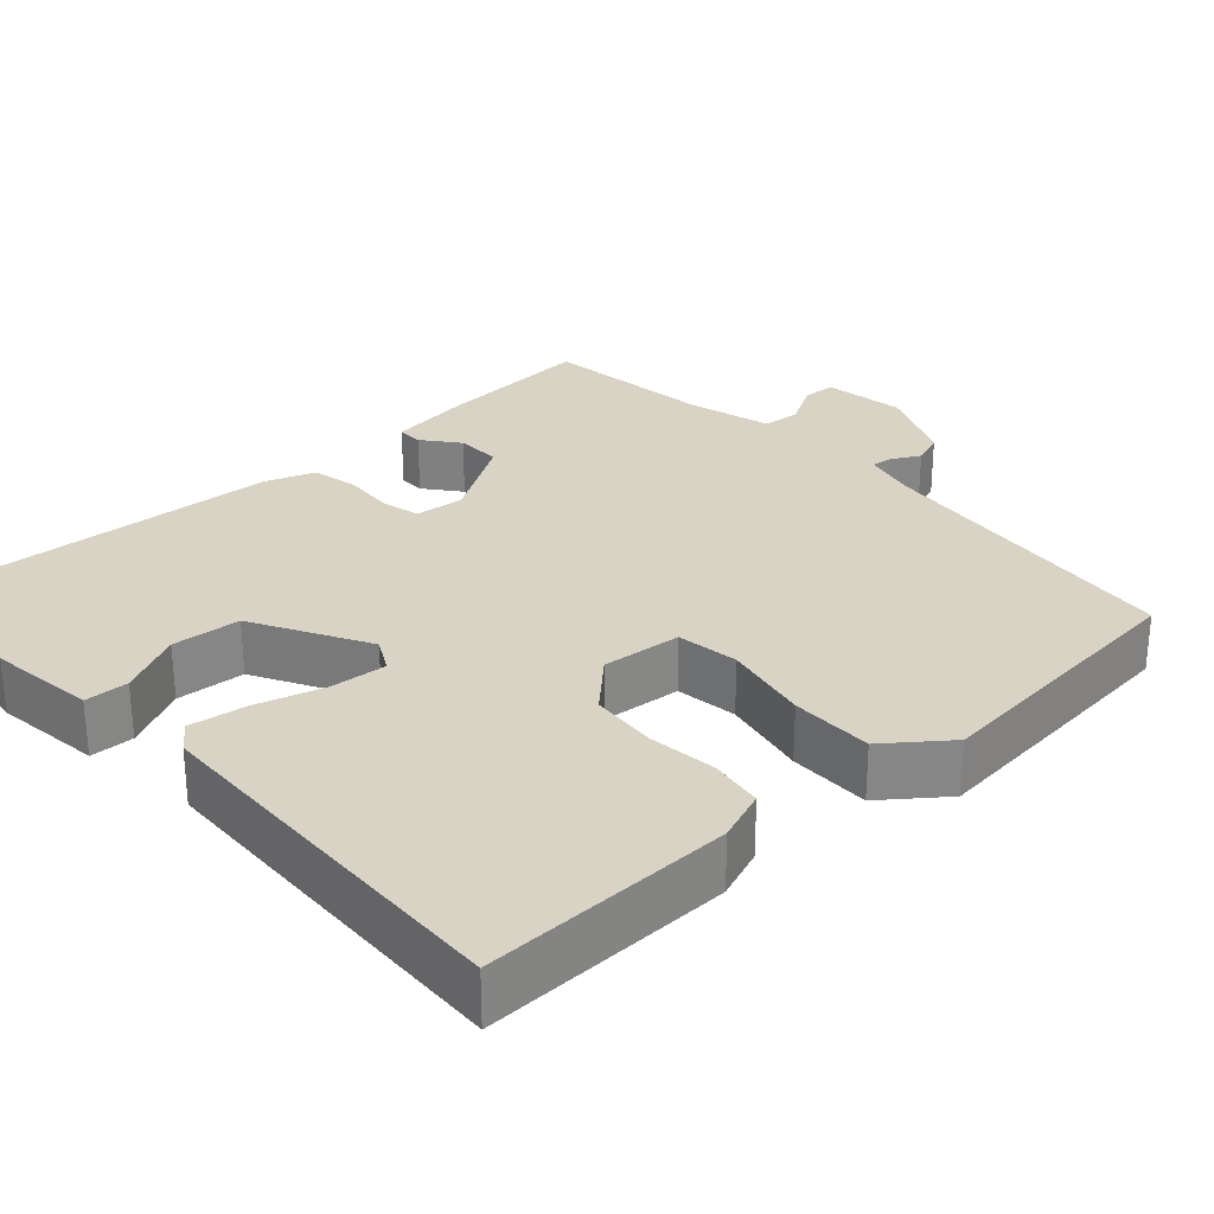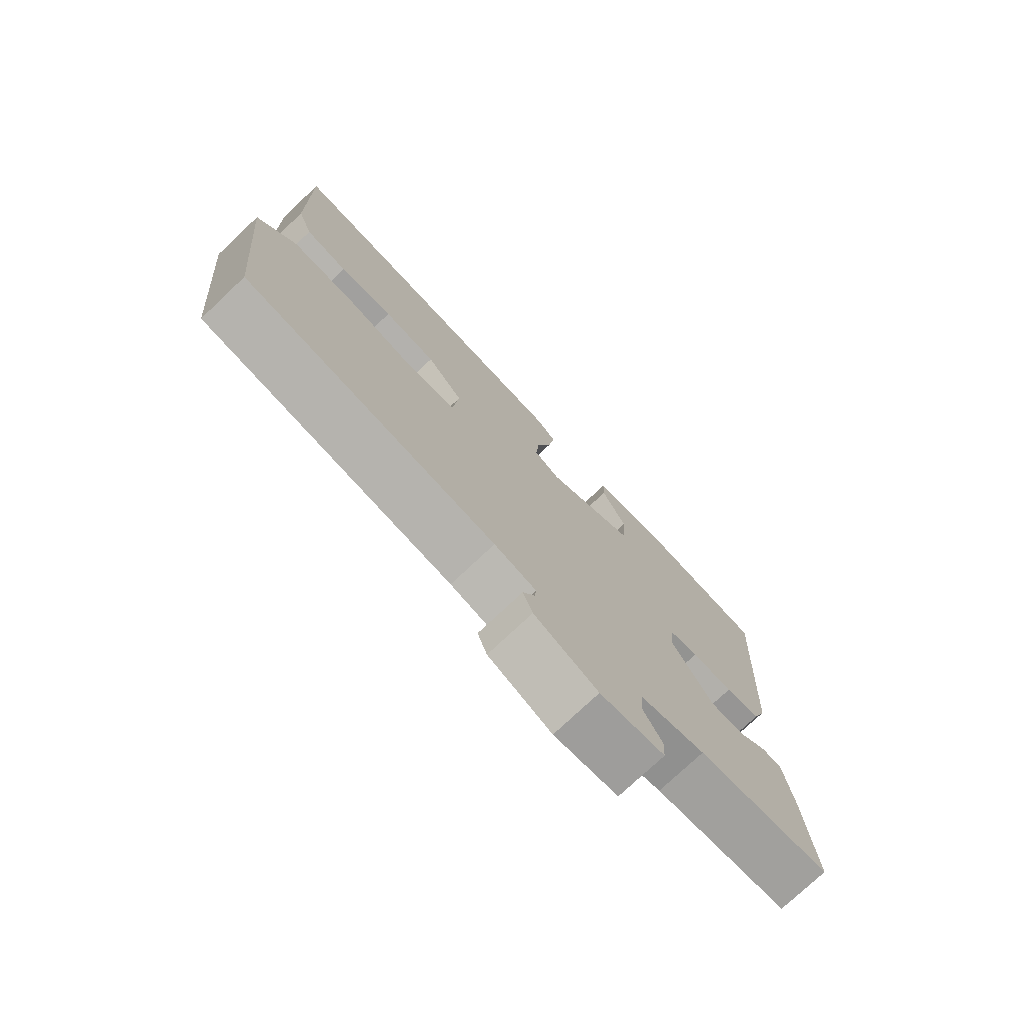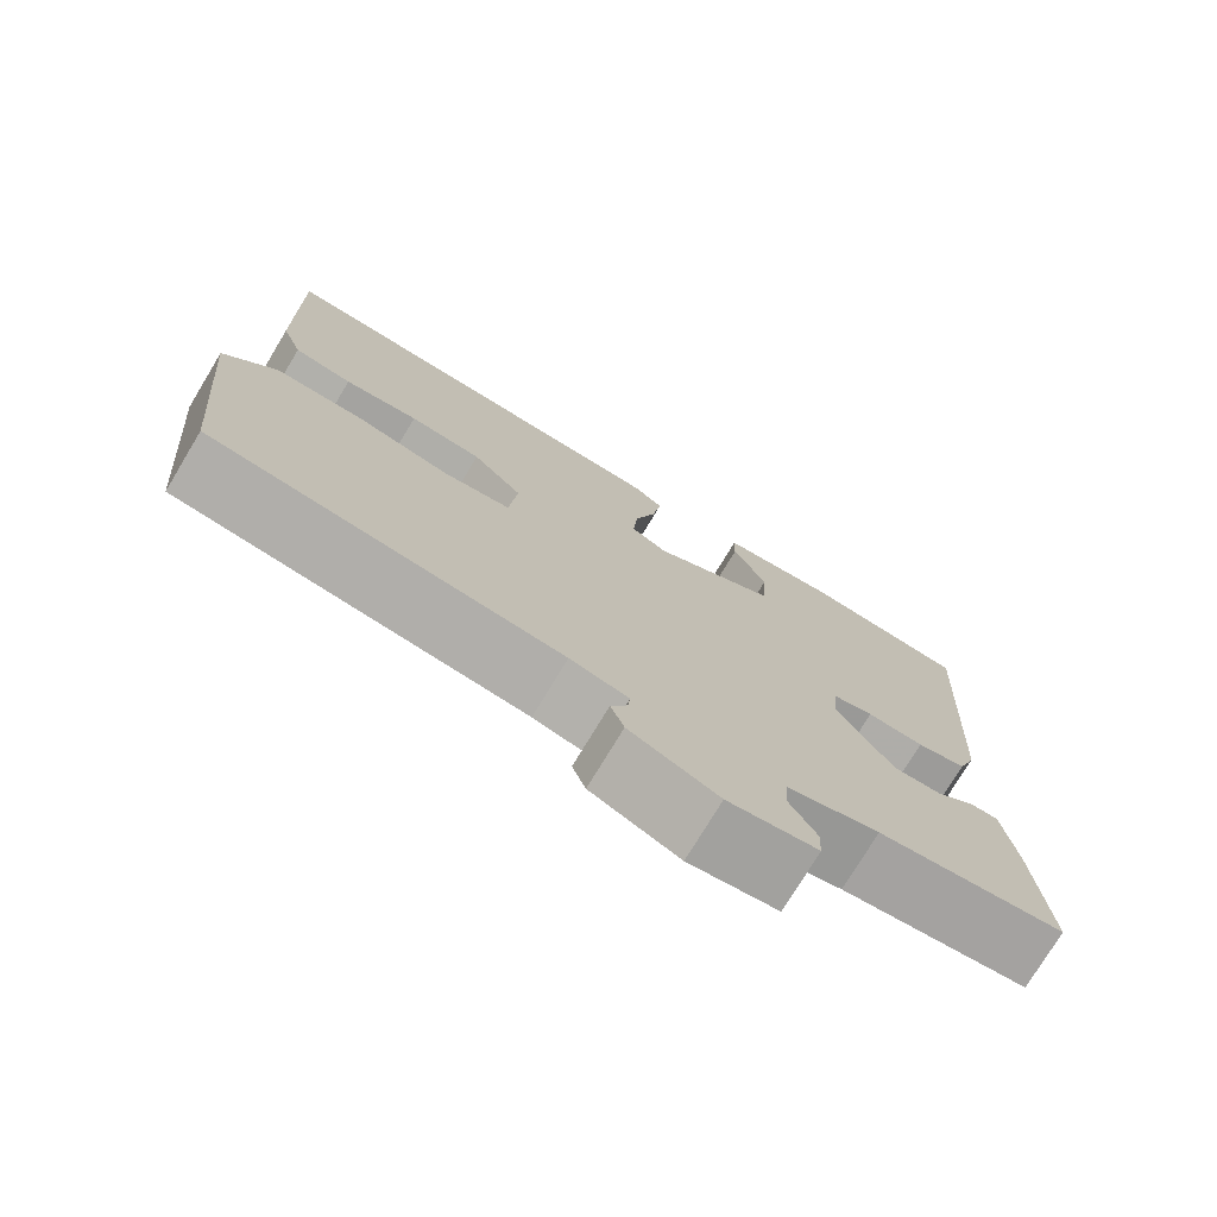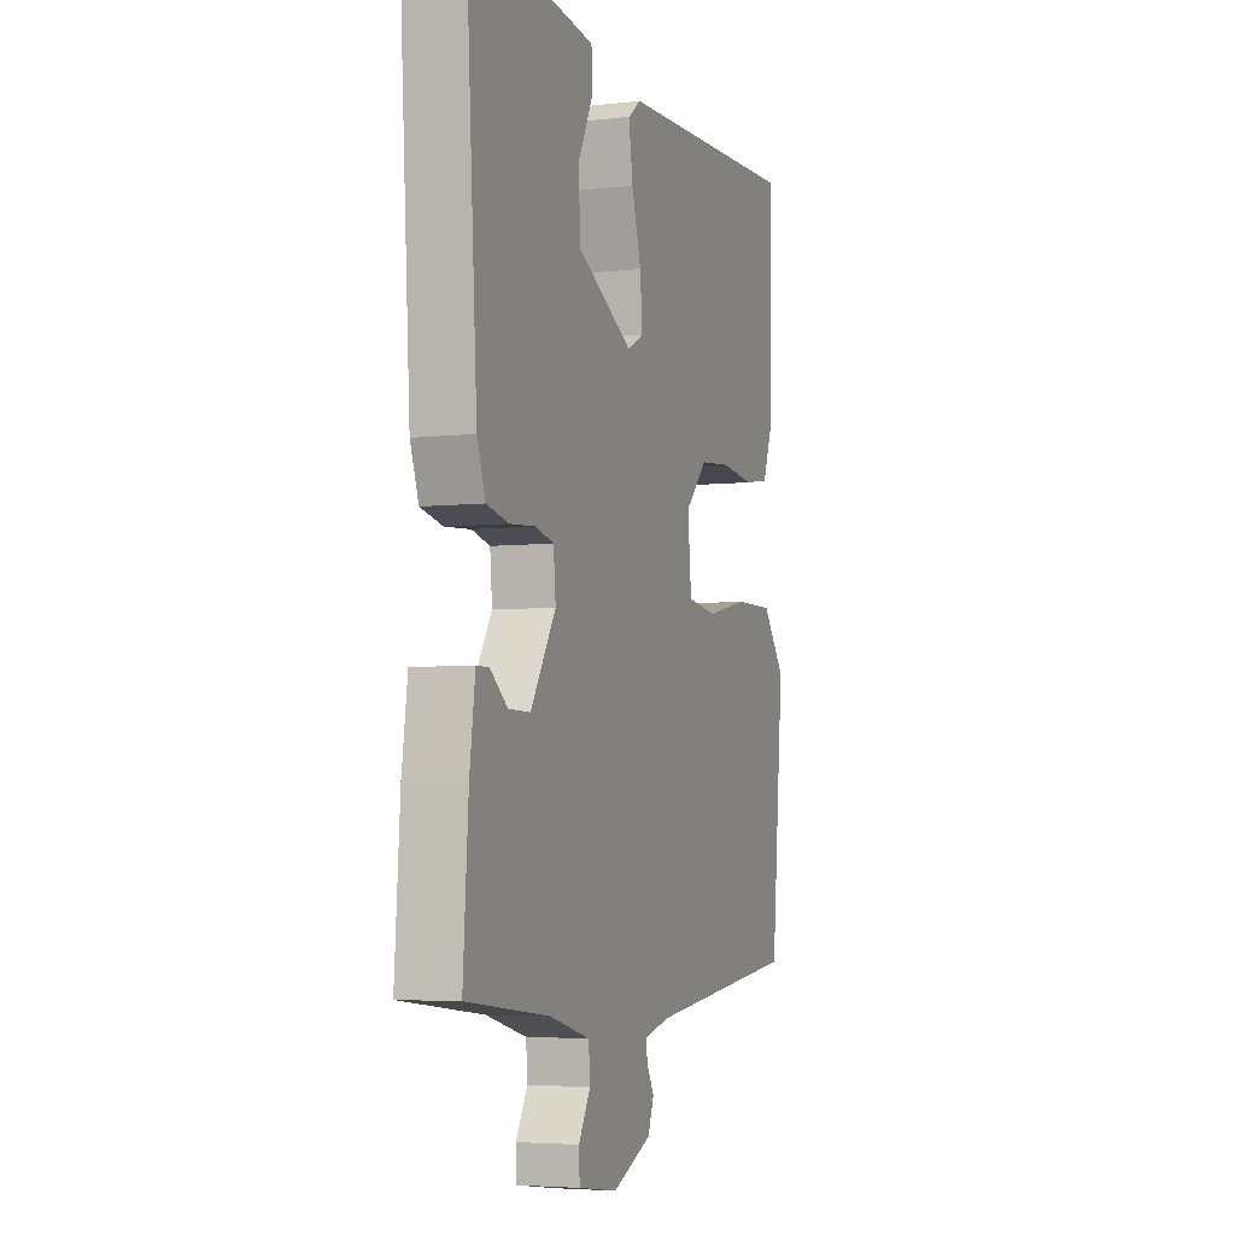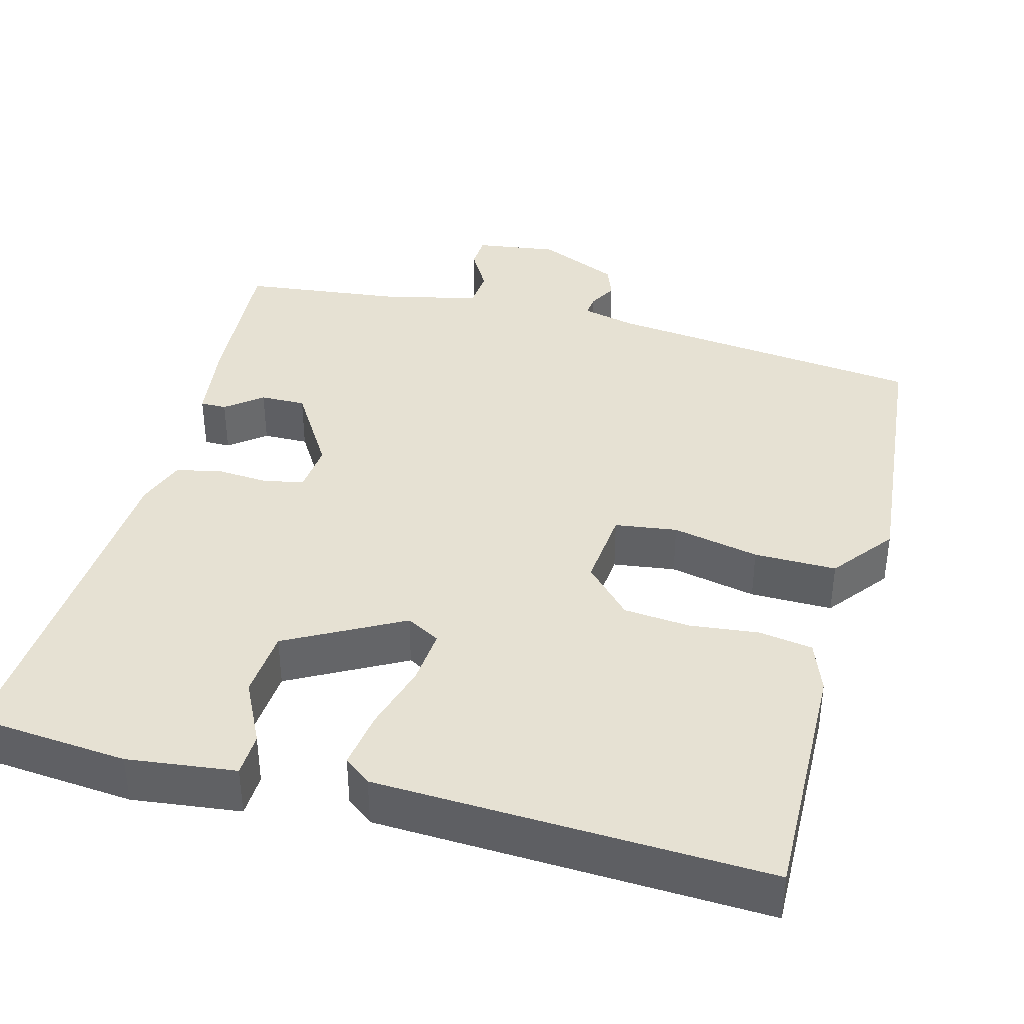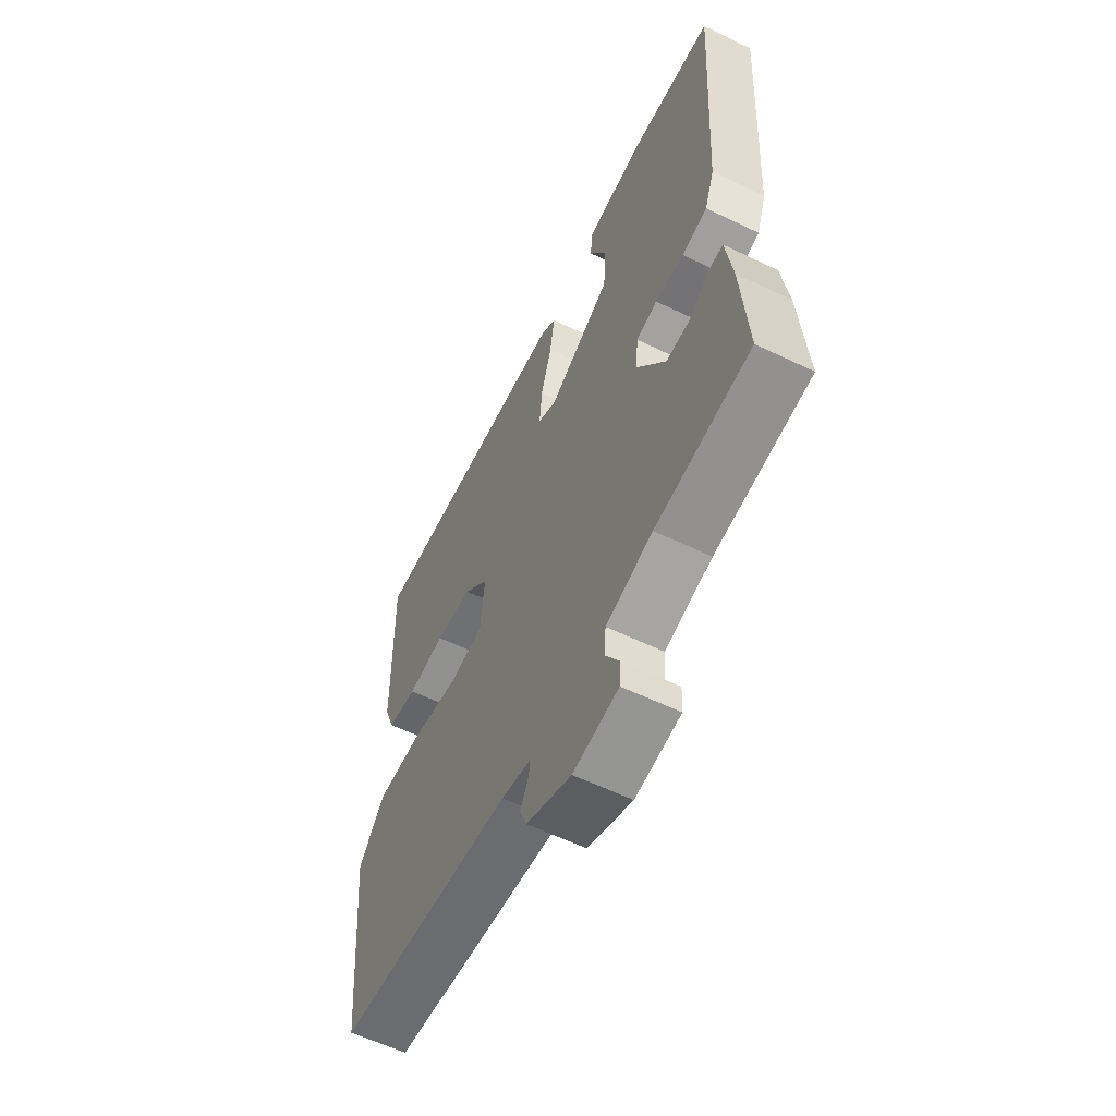
<metadata>
{"format":"obj","ext":"obj","renderer":"f3d","projection":"perspective","resolution":1024,"background":"white","views":[{"elev":28.3,"azim":47.4,"up":"+Y"},{"elev":-76.1,"azim":133.3,"up":"+Z"},{"elev":-75.7,"azim":148.9,"up":"+Z"},{"elev":-4.8,"azim":-70.0,"up":"+Z"},{"elev":38.9,"azim":14.9,"up":"+Y"},{"elev":-59.9,"azim":-116.2,"up":"+Z"}]}
</metadata>
<code>
v -0.5 0.07 0.5
v -0.301 0.07 0.518
v -0.16 0.07 0.501
v -0.158 0.07 0.444
v -0.199 0.07 0.361
v -0.192 0.07 0.271
v -0.042 0.07 0.19
v 0.002 0.07 0.214
v -0.004 0.07 0.287
v -0.03 0.07 0.376
v -0.041 0.07 0.451
v -0.006 0.07 0.478
v 0.5 0.07 0.5
v 0.493 0.07 0.175
v 0.468 0.07 0.108
v 0.398 0.07 0.097
v 0.309 0.07 0.107
v 0.222 0.07 0.099
v 0.162 0.07 0.036
v 0.172 0.07 -0.068
v 0.253 0.07 -0.079
v 0.366 0.07 -0.055
v 0.473 0.07 -0.054
v 0.535 0.07 -0.134
v 0.5 0.07 -0.5
v 0.084 0.07 -0.548
v 0.014 0.07 -0.565
v 0.017 0.07 -0.593
v 0.037 0.07 -0.63
v 0.021 0.07 -0.673
v -0.085 0.07 -0.72
v -0.192 0.07 -0.705
v -0.194 0.07 -0.661
v -0.162 0.07 -0.605
v -0.166 0.07 -0.555
v -0.276 0.07 -0.526
v -0.5 0.07 -0.5
v -0.486 0.07 -0.297
v -0.471 0.07 -0.186
v -0.437 0.07 -0.186
v -0.39 0.07 -0.223
v -0.331 0.07 -0.224
v -0.263 0.07 -0.114
v -0.269 0.07 -0.049
v -0.319 0.07 -0.037
v -0.388 0.07 -0.042
v -0.448 0.07 -0.029
v -0.471 0.07 0.035
v -0.5 0 0.5
v -0.301 0 0.518
v -0.16 0 0.501
v -0.158 0 0.444
v -0.199 0 0.361
v -0.192 0 0.271
v -0.042 0 0.19
v 0.002 0 0.214
v -0.004 0 0.287
v -0.03 0 0.376
v -0.041 0 0.451
v -0.006 0 0.478
v 0.5 0 0.5
v 0.493 0 0.175
v 0.468 0 0.108
v 0.398 0 0.097
v 0.309 0 0.107
v 0.222 0 0.099
v 0.162 0 0.036
v 0.172 0 -0.068
v 0.253 0 -0.079
v 0.366 0 -0.055
v 0.473 0 -0.054
v 0.535 0 -0.134
v 0.5 0 -0.5
v 0.084 0 -0.548
v 0.014 0 -0.565
v 0.017 0 -0.593
v 0.037 0 -0.63
v 0.021 0 -0.673
v -0.085 0 -0.72
v -0.192 0 -0.705
v -0.194 0 -0.661
v -0.162 0 -0.605
v -0.166 0 -0.555
v -0.276 0 -0.526
v -0.5 0 -0.5
v -0.486 0 -0.297
v -0.471 0 -0.186
v -0.437 0 -0.186
v -0.39 0 -0.223
v -0.331 0 -0.224
v -0.263 0 -0.114
v -0.269 0 -0.049
v -0.319 0 -0.037
v -0.388 0 -0.042
v -0.448 0 -0.029
v -0.471 0 0.035
f 1 2 3
f 48 1 3
f 47 48 3
f 46 47 3
f 45 46 3
f 39 40 41
f 38 39 41
f 37 38 41
f 36 37 41
f 35 36 41 42
f 32 33 34
f 31 32 34
f 30 31 34
f 29 30 34
f 28 29 34
f 27 28 34 35
f 35 42 43
f 27 35 43
f 26 27 43
f 24 25 26
f 23 24 26
f 22 23 26
f 21 22 26
f 15 16 17
f 14 15 17
f 13 14 17
f 12 13 17
f 11 12 17
f 10 11 17
f 9 10 17
f 8 9 17 18
f 7 8 18 19
f 3 4 5
f 45 3 5
f 44 45 5 6
f 26 43 44
f 21 26 44
f 20 21 44
f 19 20 44
f 7 19 44
f 6 7 44
f 51 50 49
f 51 49 96
f 51 96 95
f 51 95 94
f 51 94 93
f 89 88 87
f 89 87 86
f 89 86 85
f 89 85 84
f 90 89 84 83
f 82 81 80
f 82 80 79
f 82 79 78
f 82 78 77
f 82 77 76
f 83 82 76 75
f 91 90 83
f 91 83 75
f 91 75 74
f 74 73 72
f 74 72 71
f 74 71 70
f 74 70 69
f 65 64 63
f 65 63 62
f 65 62 61
f 65 61 60
f 65 60 59
f 65 59 58
f 65 58 57
f 66 65 57 56
f 67 66 56 55
f 53 52 51
f 53 51 93
f 54 53 93 92
f 92 91 74
f 92 74 69
f 92 69 68
f 92 68 67
f 92 67 55
f 92 55 54
f 1 49 50 2
f 2 50 51 3
f 3 51 52 4
f 4 52 53 5
f 5 53 54 6
f 6 54 55 7
f 7 55 56 8
f 8 56 57 9
f 9 57 58 10
f 10 58 59 11
f 11 59 60 12
f 12 60 61 13
f 13 61 62 14
f 14 62 63 15
f 15 63 64 16
f 16 64 65 17
f 17 65 66 18
f 18 66 67 19
f 19 67 68 20
f 20 68 69 21
f 21 69 70 22
f 22 70 71 23
f 23 71 72 24
f 24 72 73 25
f 25 73 74 26
f 26 74 75 27
f 27 75 76 28
f 28 76 77 29
f 29 77 78 30
f 30 78 79 31
f 31 79 80 32
f 32 80 81 33
f 33 81 82 34
f 34 82 83 35
f 35 83 84 36
f 36 84 85 37
f 37 85 86 38
f 38 86 87 39
f 39 87 88 40
f 40 88 89 41
f 41 89 90 42
f 42 90 91 43
f 43 91 92 44
f 44 92 93 45
f 45 93 94 46
f 46 94 95 47
f 47 95 96 48
f 48 96 49 1

</code>
